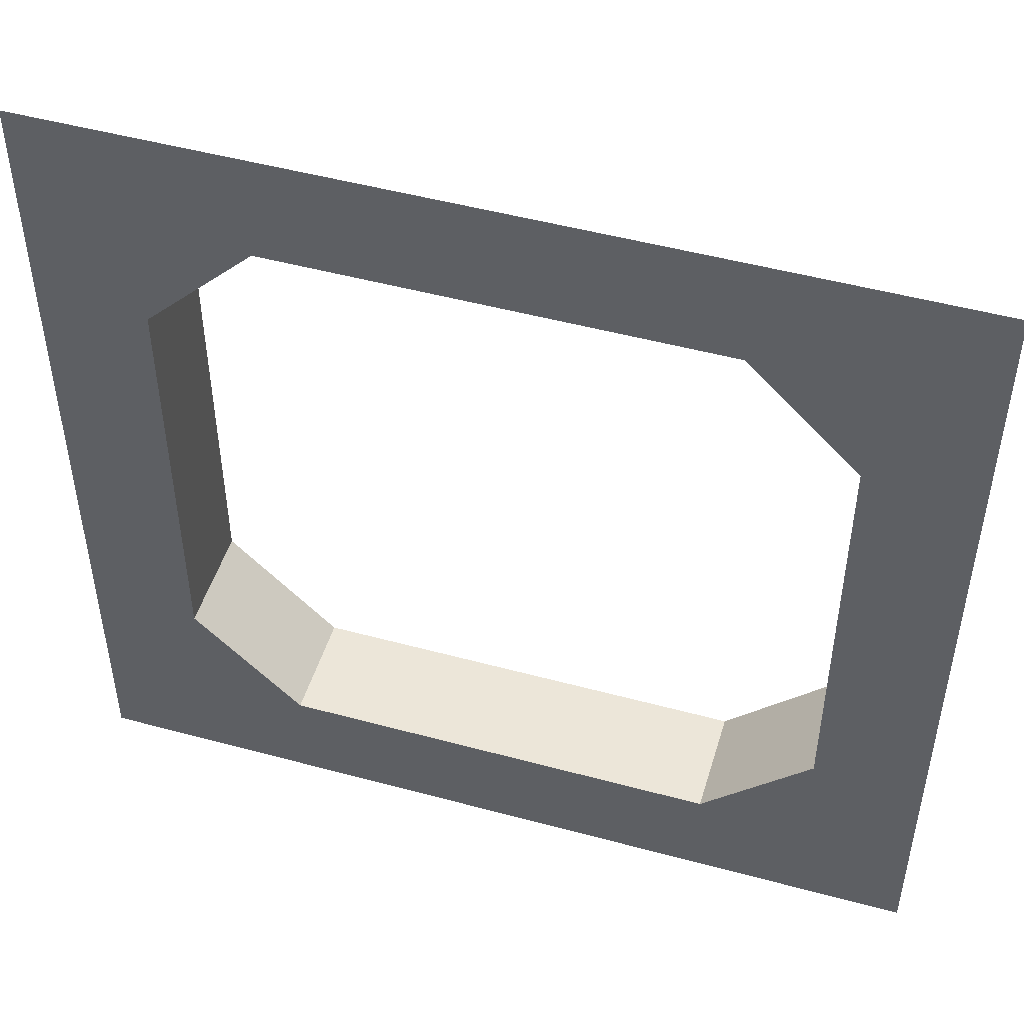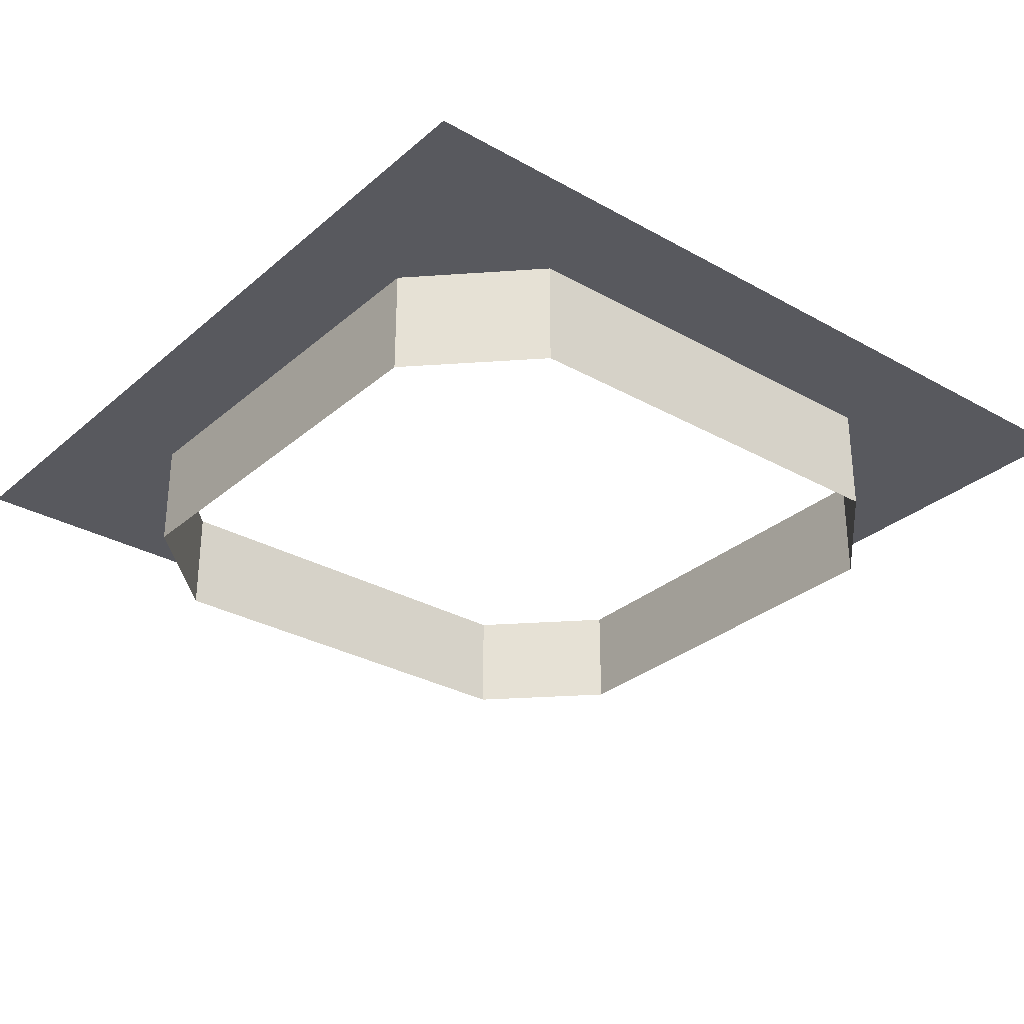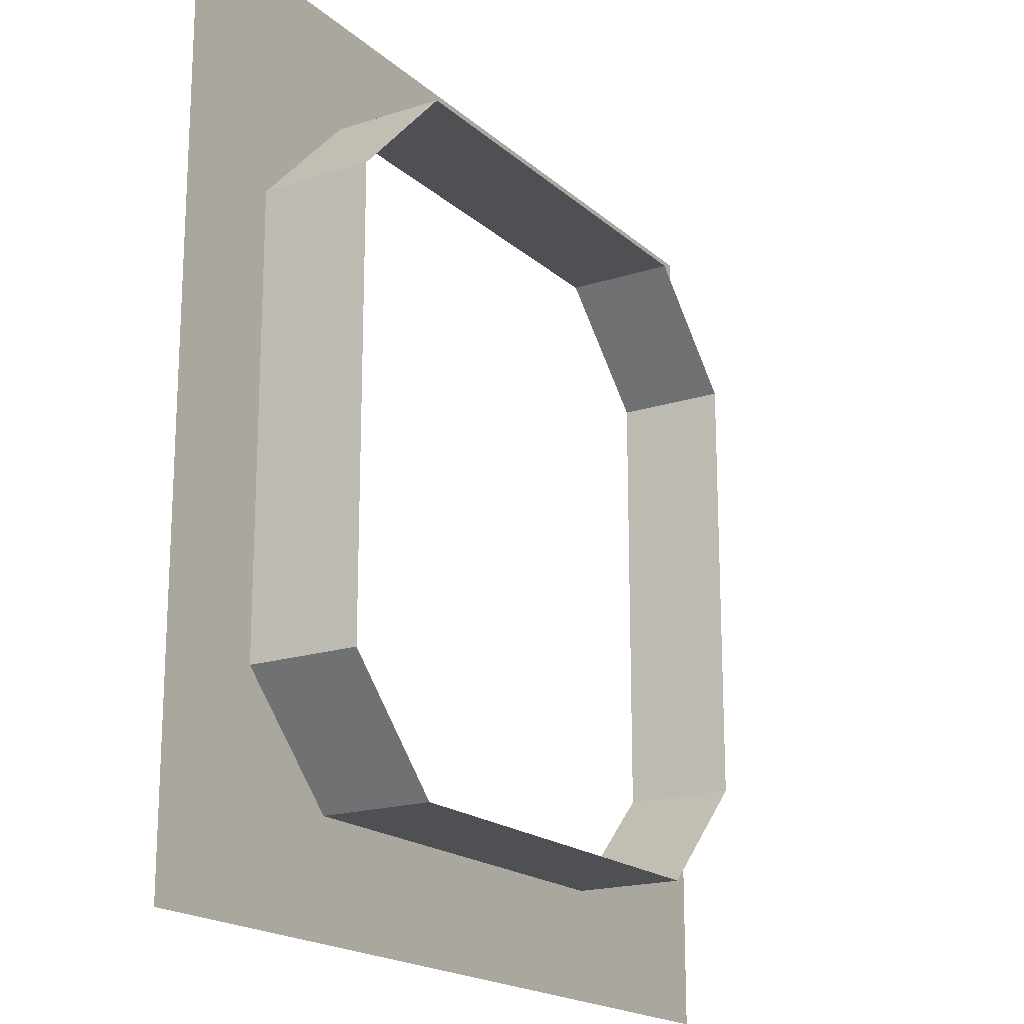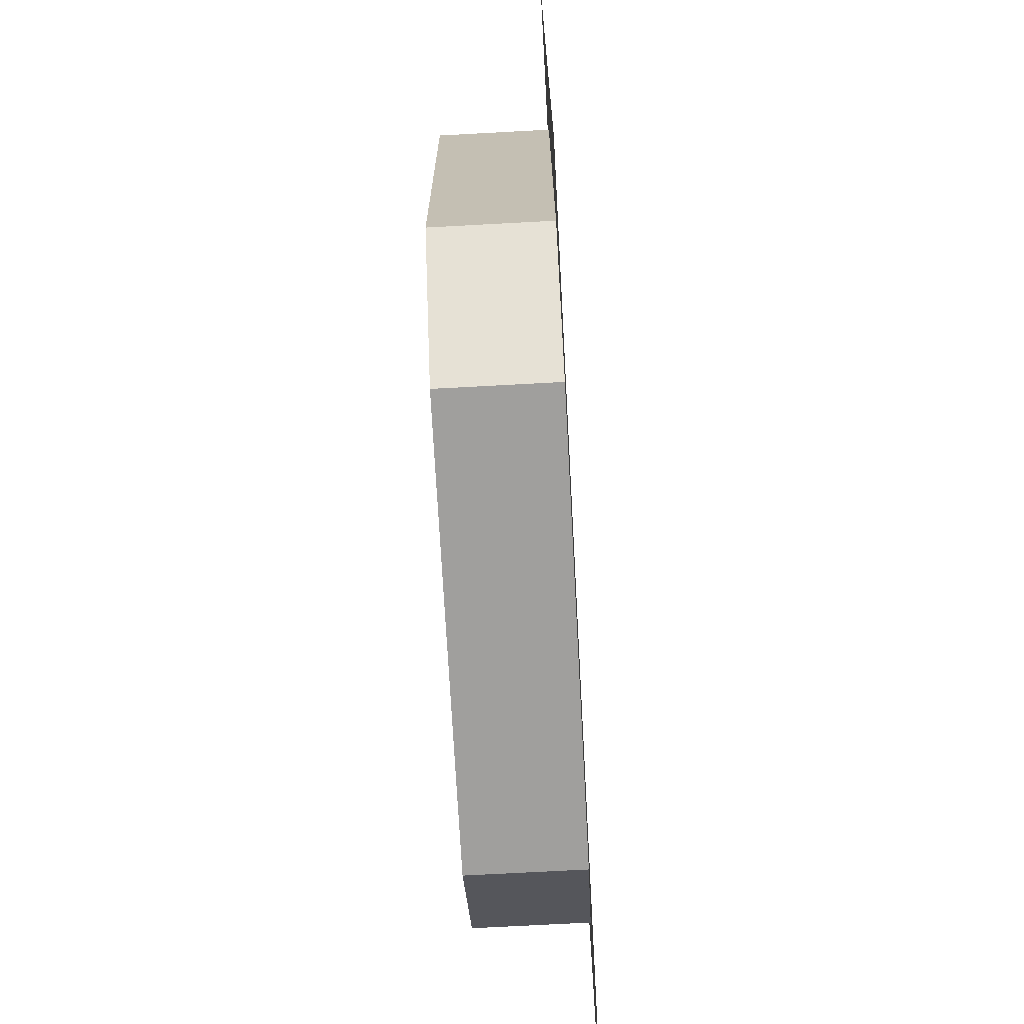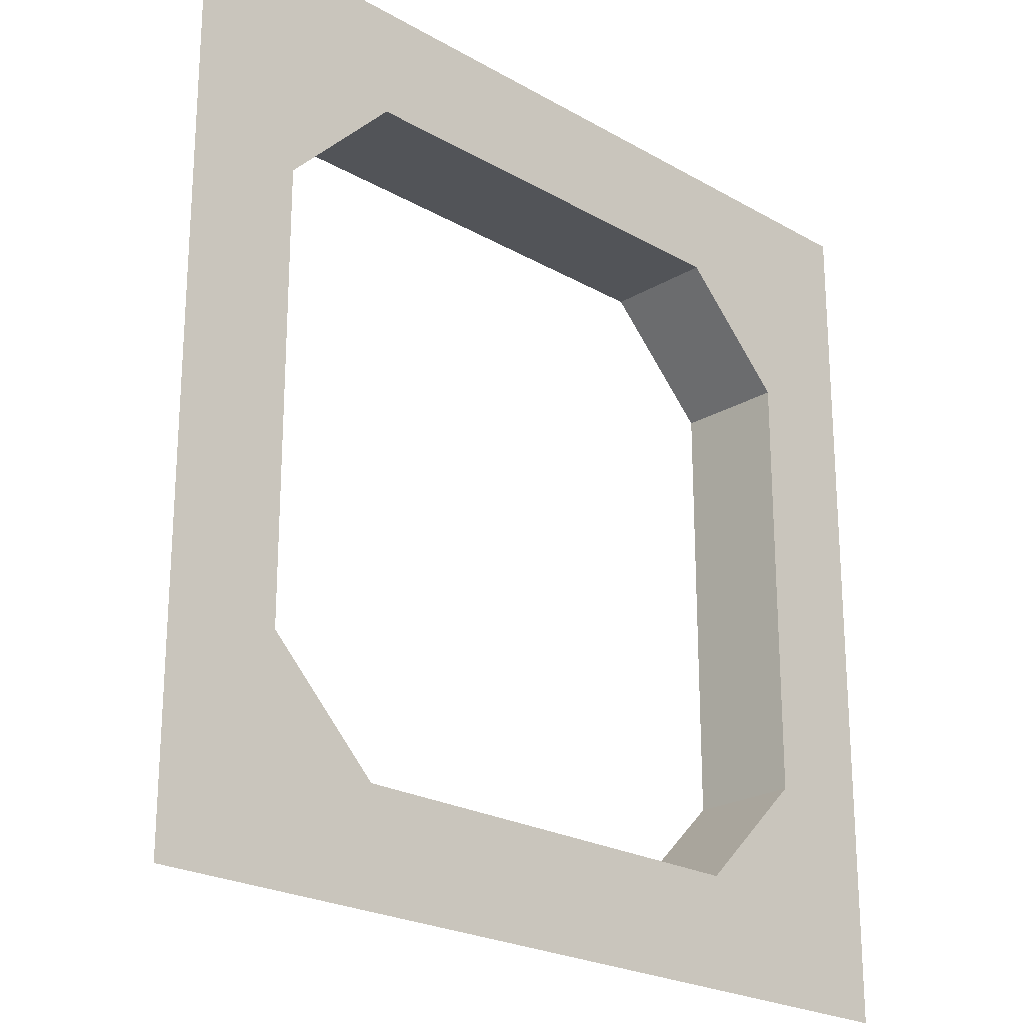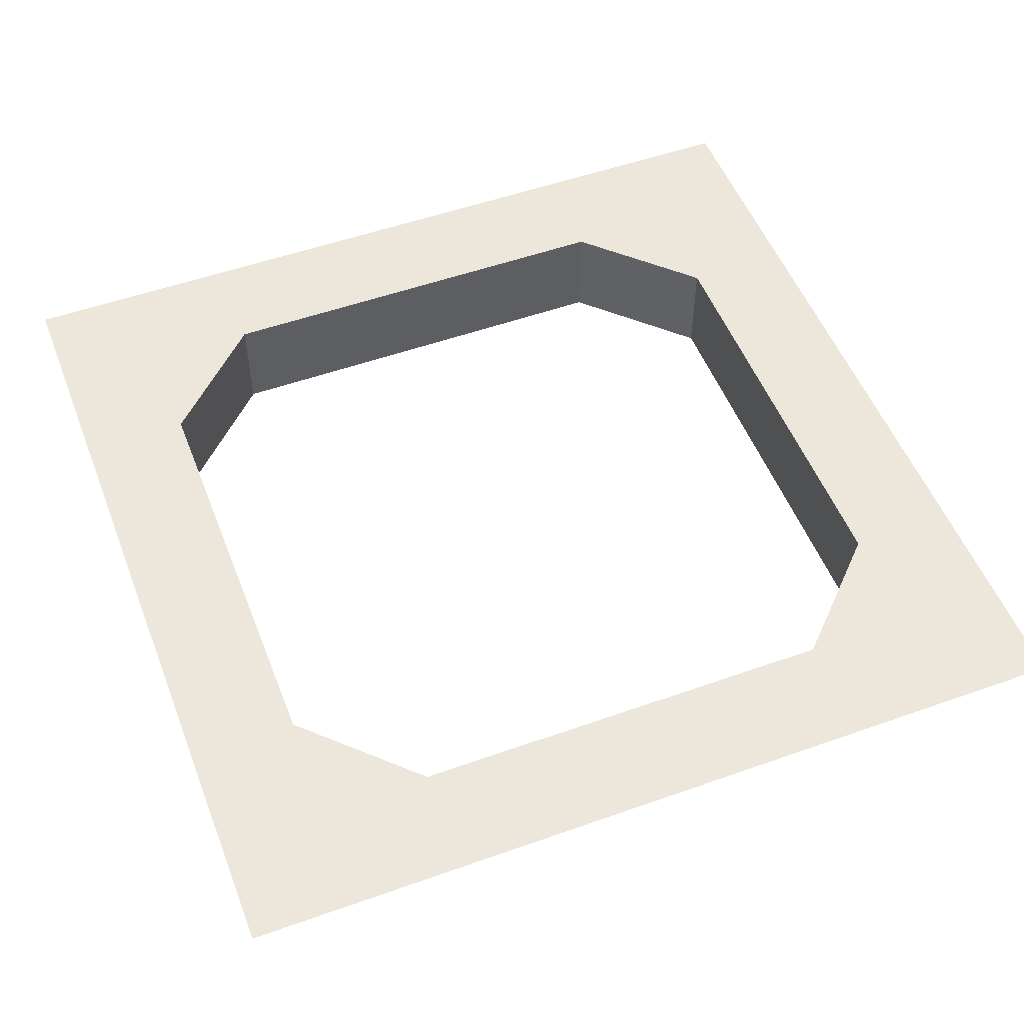
<metadata>
{"format":"obj","ext":"obj","renderer":"f3d","projection":"perspective","resolution":1024,"background":"white","views":[{"elev":49.4,"azim":16.7,"up":"+Y"},{"elev":-30.3,"azim":140.8,"up":"+Z"},{"elev":-18.5,"azim":121.9,"up":"+Y"},{"elev":-71.4,"azim":-86.9,"up":"+Y"},{"elev":-22.9,"azim":-44.4,"up":"+Y"},{"elev":52.3,"azim":-111.0,"up":"+Z"}]}
</metadata>
<code>
g Keep_PressureSwitchSocket
v -0.25 -0.375 0
v -0.5 -0.5 0
v -0.375 -0.25 0
v 0.25 -0.375 0
v 0.5 -0.5 0
v 0.375 -0.25 0
v 0.375 0.25 0
v 0.5 0.5 0
v 0.25 0.375 0
v -0.25 0.375 0
v -0.5 0.5 0
v -0.375 0.25 0
v 0.25 -0.375 0
v 0.375 -0.25 -0.125
v 0.375 -0.25 0
v 0.25 -0.375 -0.125
v -0.25 0.375 0
v -0.375 0.25 -0.125
v -0.375 0.25 0
v -0.25 0.375 -0.125
v -0.375 -0.25 0
v -0.25 -0.375 -0.125
v -0.25 -0.375 0
v -0.375 -0.25 -0.125
v -0.25 -0.375 0
v 0.25 -0.375 -0.125
v 0.25 -0.375 0
v -0.25 -0.375 -0.125
v 0.375 0.25 0
v 0.25 0.375 -0.125
v 0.25 0.375 0
v 0.375 0.25 -0.125
v -0.375 0.25 0
v -0.375 -0.25 -0.125
v -0.375 -0.25 0
v -0.375 0.25 -0.125
v 0.25 0.375 0
v -0.25 0.375 -0.125
v -0.25 0.375 0
v 0.25 0.375 -0.125
v 0.375 -0.25 0
v 0.375 0.25 -0.125
v 0.375 0.25 0
v 0.375 -0.25 -0.125
g Keep_PressureSwitchSocket_0
f 3 2 1
f 1 2 4
f 2 5 4
f 4 5 6
f 6 5 7
f 5 8 7
f 7 8 9
f 10 9 8
f 11 10 8
f 2 3 11
f 11 12 10
f 3 12 11
f 15 14 13
f 14 16 13
f 19 18 17
f 18 20 17
f 23 22 21
f 22 24 21
f 27 26 25
f 26 28 25
f 31 30 29
f 30 32 29
f 35 34 33
f 34 36 33
f 39 38 37
f 38 40 37
f 43 42 41
f 42 44 41

</code>
